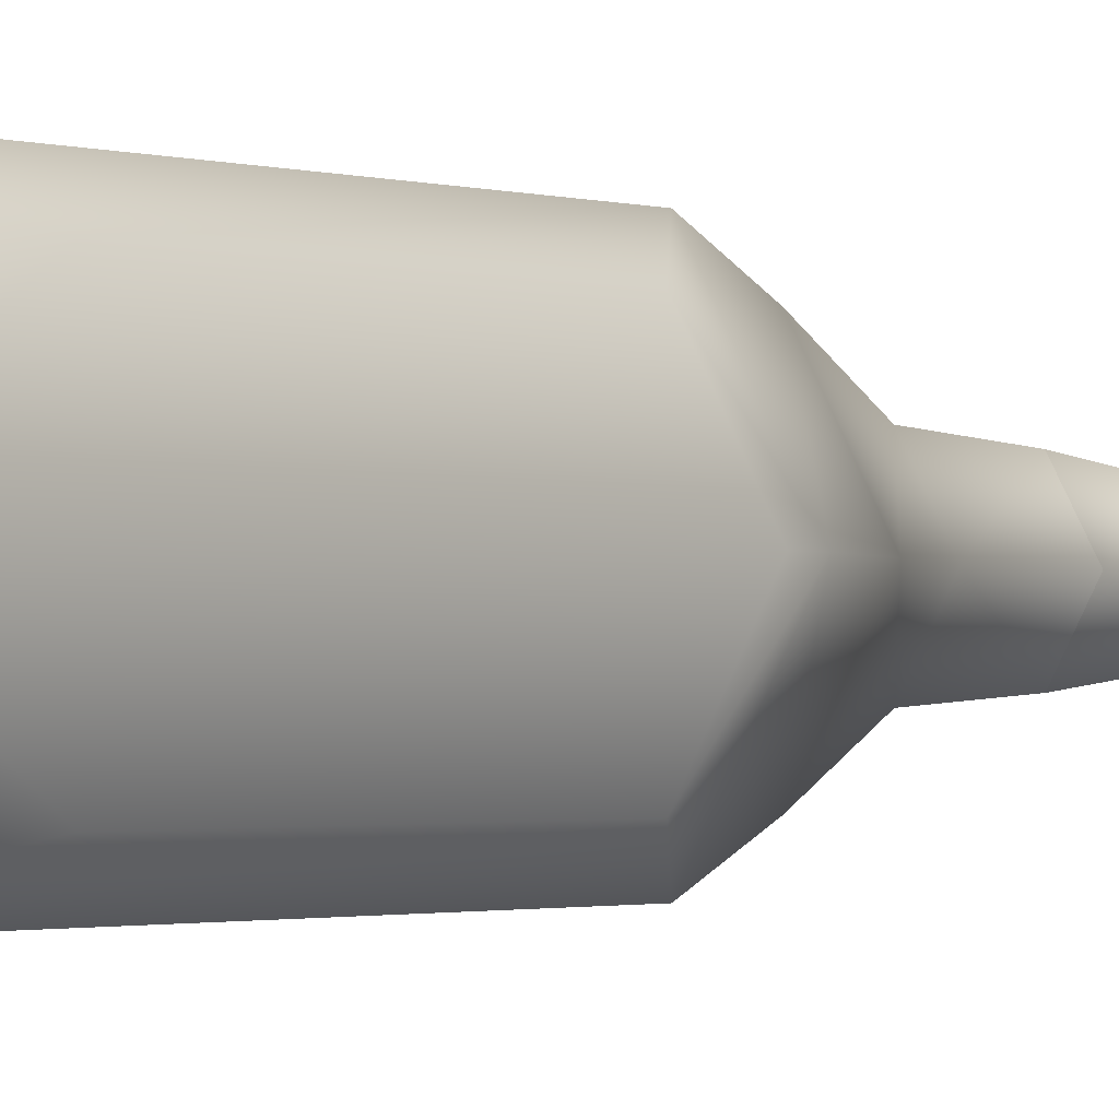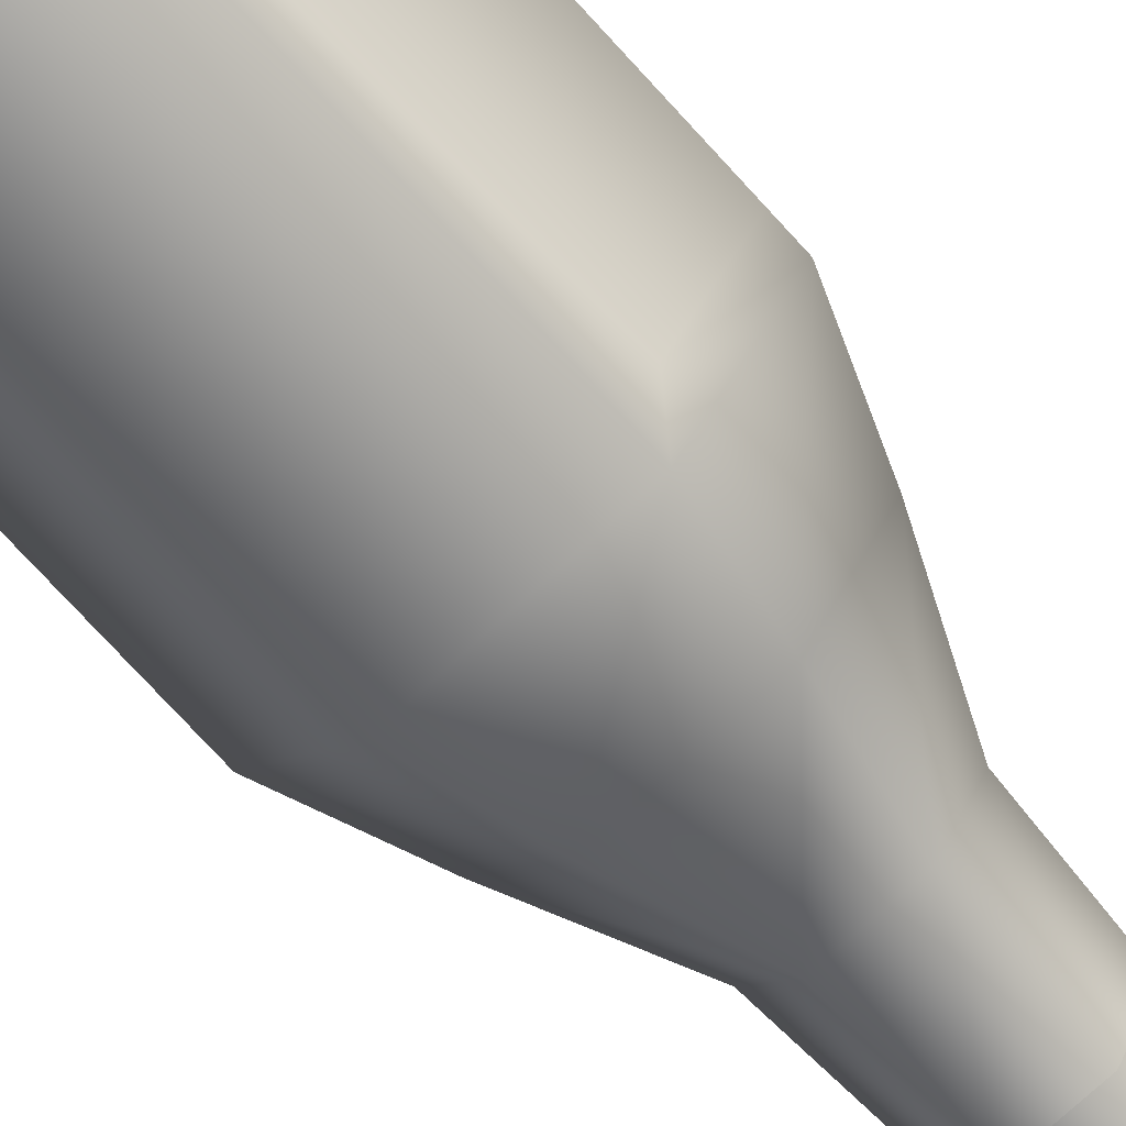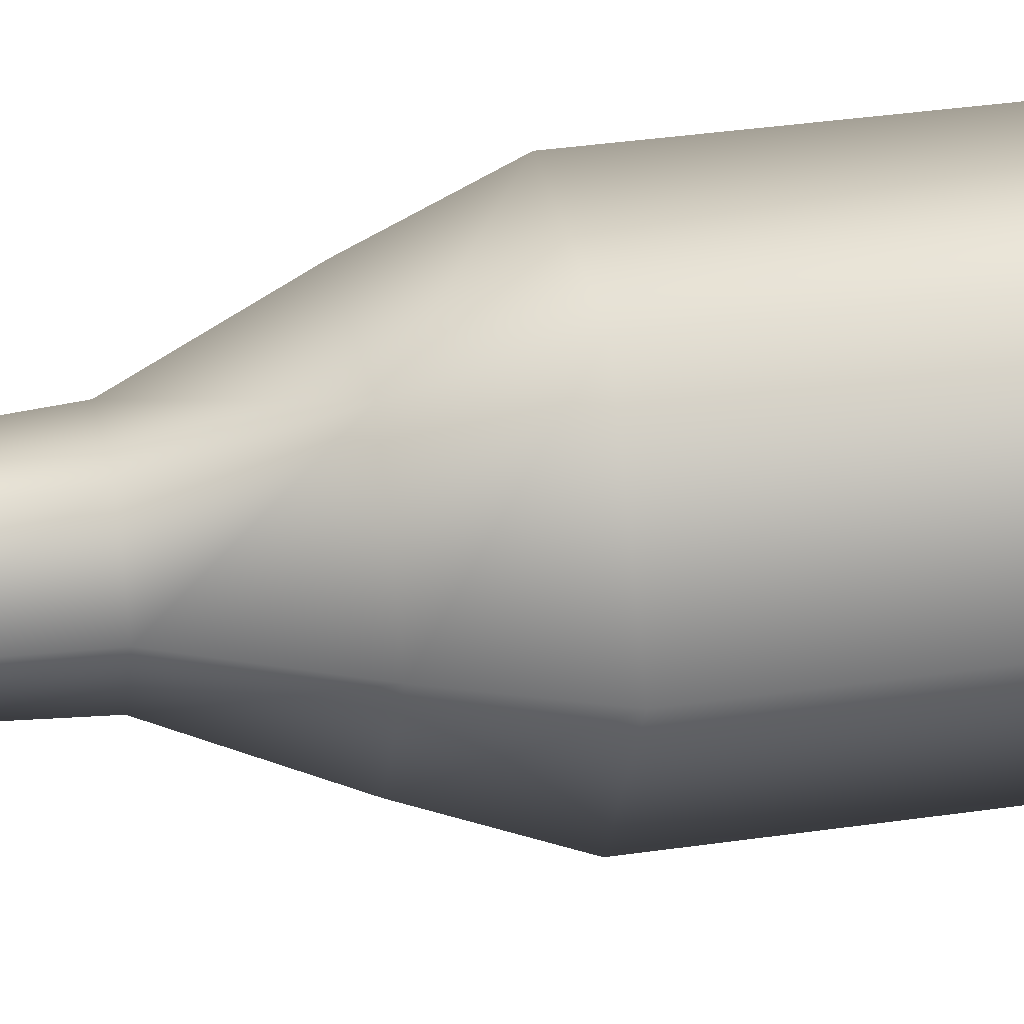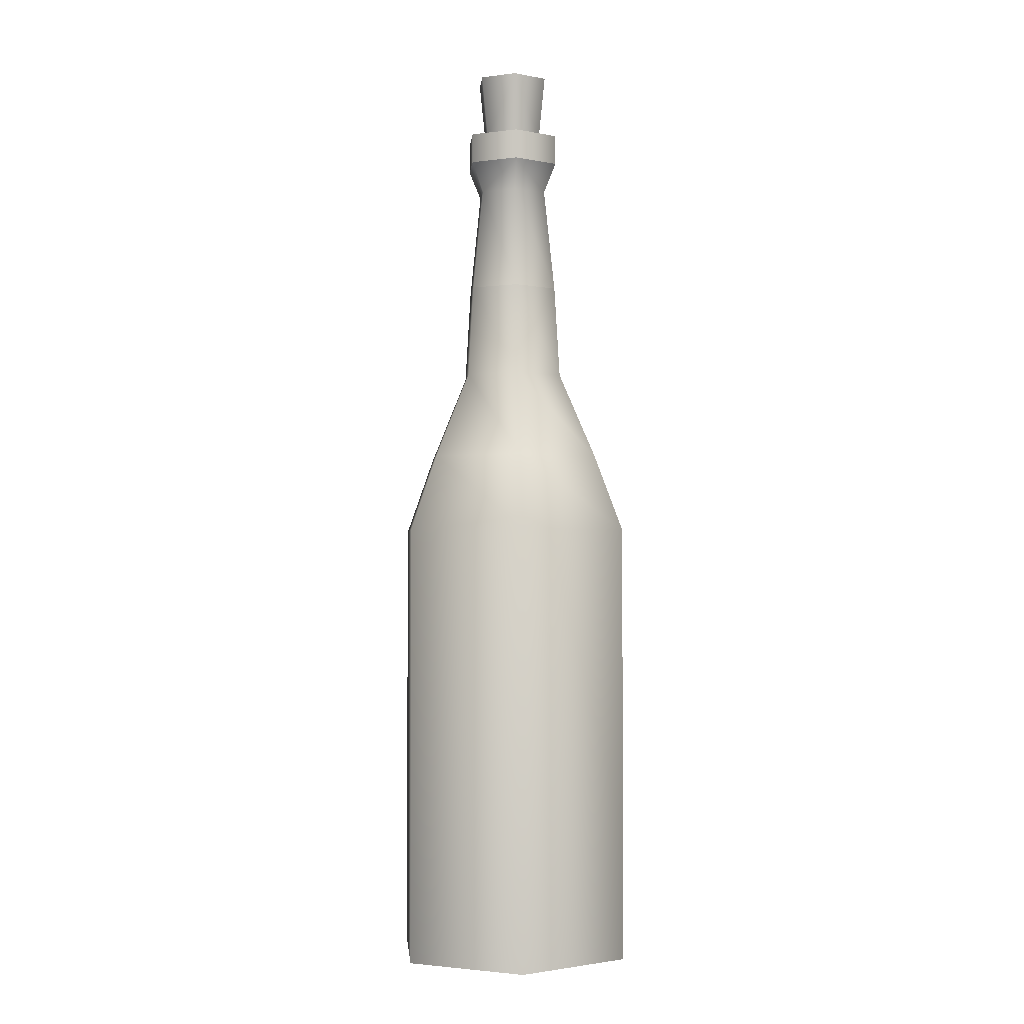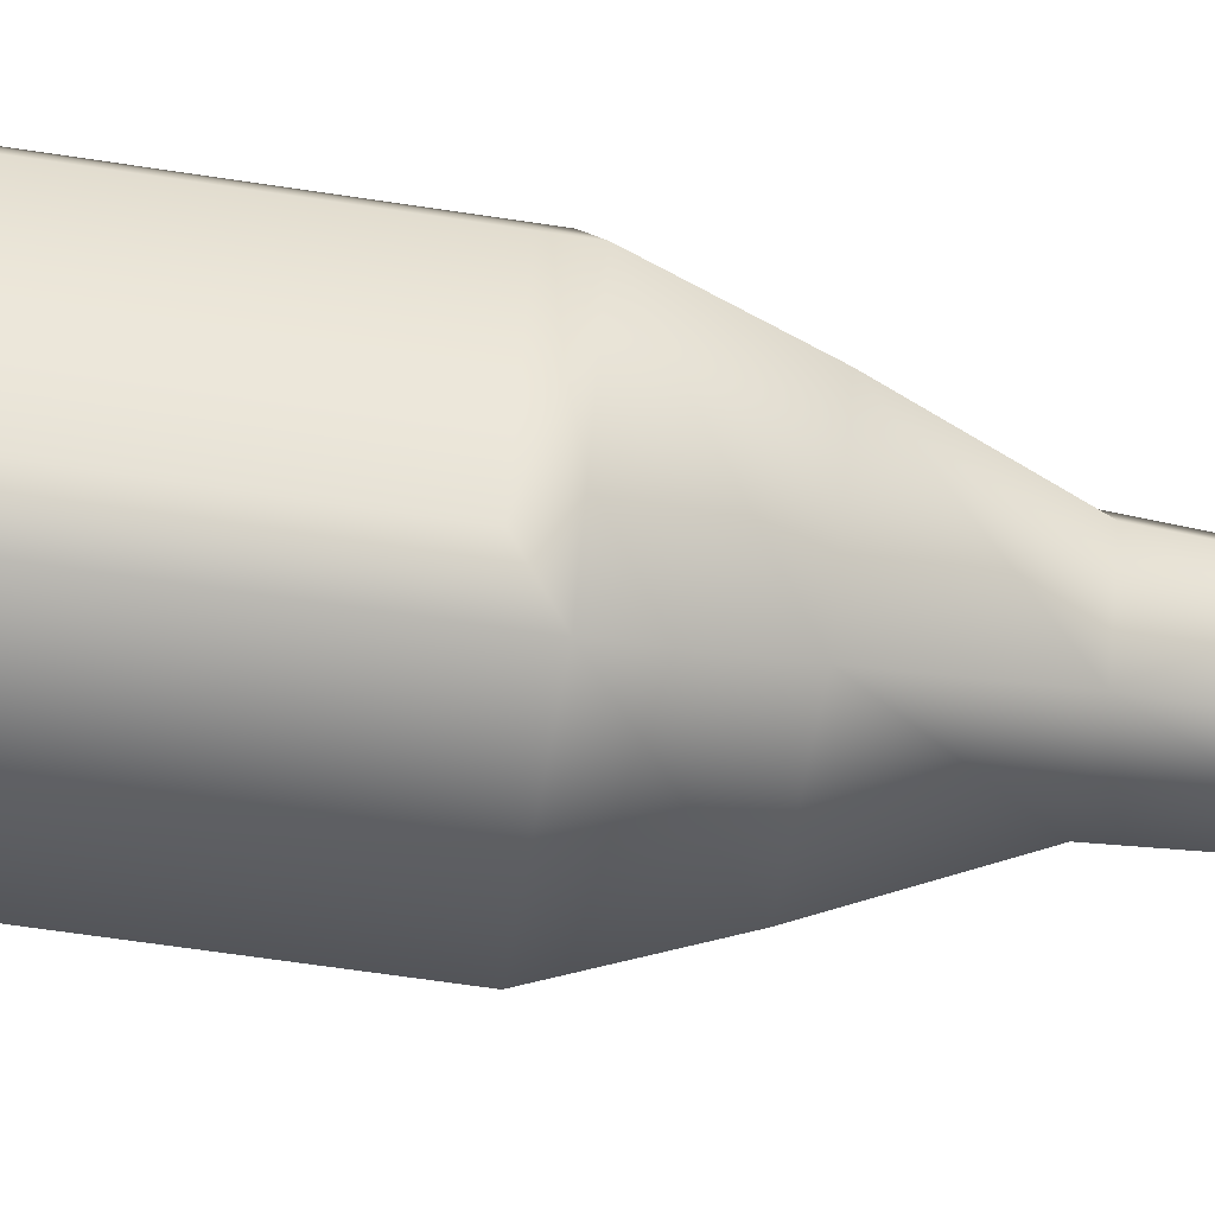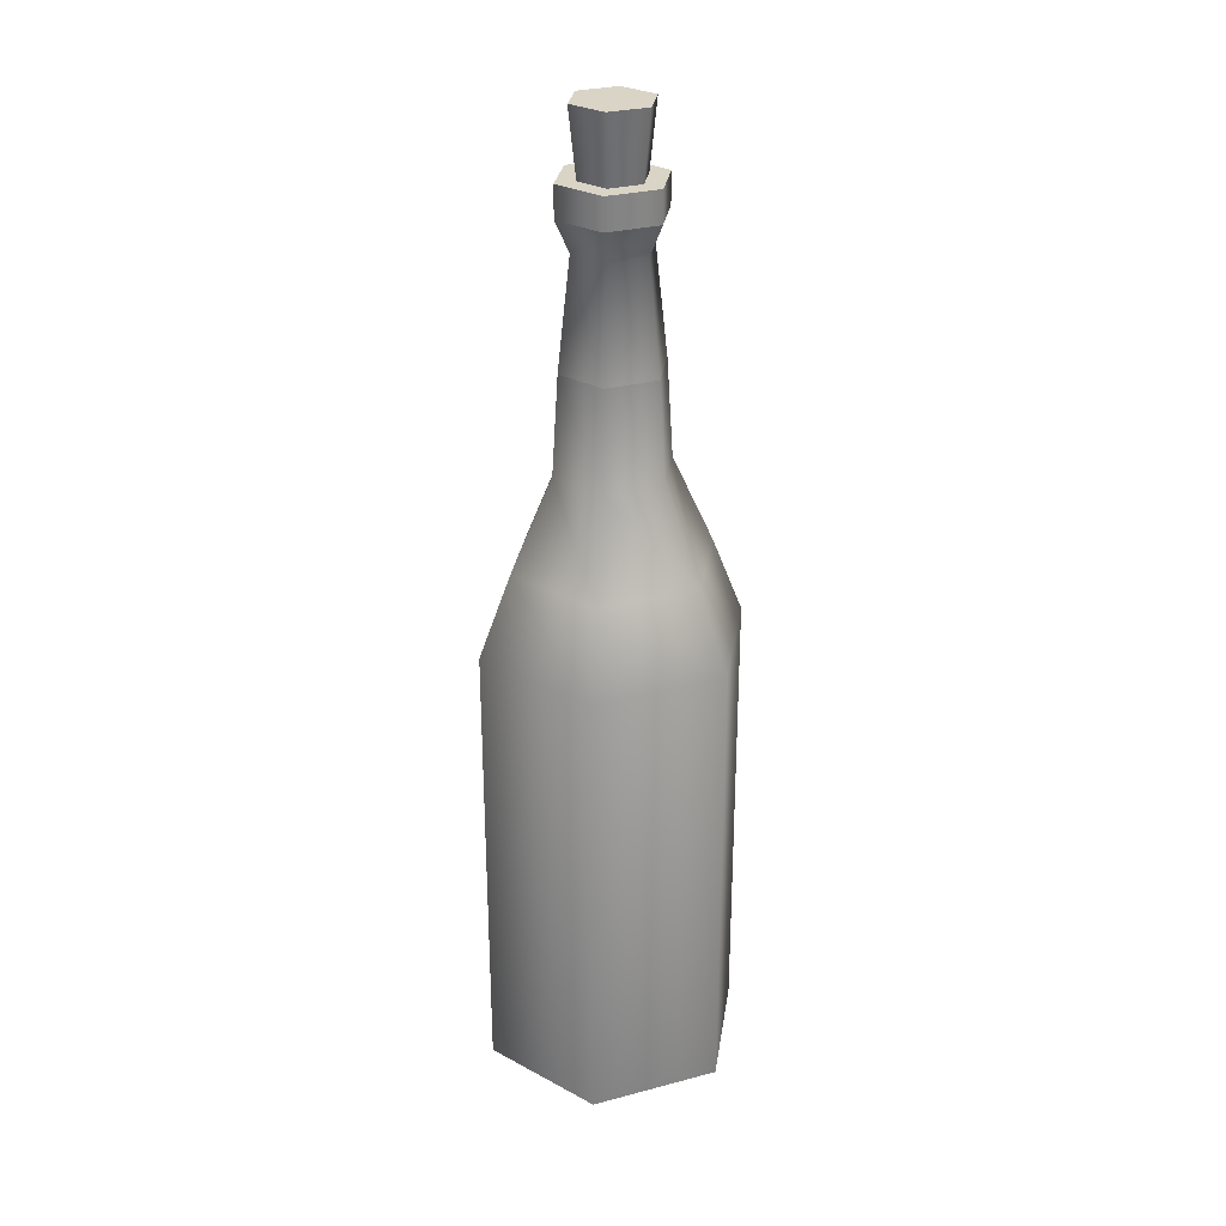
<metadata>
{"format":"obj","ext":"obj","renderer":"f3d","projection":"perspective","resolution":1024,"background":"white","views":[{"elev":-1.4,"azim":40.0,"up":"+Z"},{"elev":-75.5,"azim":42.5,"up":"+Z"},{"elev":33.5,"azim":-101.5,"up":"+Z"},{"elev":-2.0,"azim":-95.0,"up":"+Y"},{"elev":-55.3,"azim":80.5,"up":"+Z"},{"elev":28.9,"azim":-81.5,"up":"+Y"}]}
</metadata>
<code>
g wine-red
v 0.0477 0 -0.08262 1 1 1
v -0.0477 0 -0.08262 1 1 1
v 0.02615 0.01832 -0.04529 1 1 1
v -0.02615 0.01832 -0.04529 1 1 1
v 0.03748 0.5282 0 1 1 1
v 0.04202 0.4581 0 1 1 1
v 0.01874 0.5282 0.03246 1 1 1
v 0.02101 0.4581 0.03639 1 1 1
v 0.02101 0.4581 -0.03639 1 1 1
v 0.01874 0.5282 -0.03246 1 1 1
v -0.02101 0.4581 0.03639 1 1 1
v -0.01874 0.5282 0.03246 1 1 1
v -0.04202 0.4581 0 1 1 1
v -0.03748 0.5282 0 1 1 1
v 0.0477 0 0.08262 1 1 1
v 0.02615 0.01832 0.04529 1 1 1
v -0.0477 0 0.08262 1 1 1
v -0.02615 0.01832 0.04529 1 1 1
v 0.0954 0 0 1 1 1
v 0.05229 0.01832 0 1 1 1
v -0.05229 0.01832 0 1 1 1
v -0.0954 0 0 1 1 1
v -0.02101 0.4581 -0.03639 1 1 1
v -0.01874 0.5282 -0.03246 1 1 1
v -0.0477 0.334 -0.08262 1 1 1
v 0.0477 0.334 -0.08262 1 1 1
v 0.0954 0.3175 -7.219e-16 1 1 1
v 0.05962 0.3175 0.06196 1 1 1
v 0.0954 0.334 0 1 1 1
v 0.0477 0.334 0.08262 1 1 1
v 0.05962 0.1223 0.06196 1 1 1
v 0.0954 0.1223 -7.219e-16 1 1 1
v -0.0477 0.334 0.08262 1 1 1
v 0.05962 0.3175 -0.06196 1 1 1
v 0.05962 0.1223 -0.06196 1 1 1
v -0.0954 0.334 0 1 1 1
v -0.03615 0.3921 -0.06262 1 1 1
v 0.03615 0.3921 -0.06262 1 1 1
v -0.03615 0.3921 0.06262 1 1 1
v 0.03615 0.3921 0.06262 1 1 1
v -0.0723 0.3921 0 1 1 1
v 0.0723 0.3921 0 1 1 1
v 0.01424 0.6065 -0.02467 1 1 1
v 0.02848 0.6065 0 1 1 1
v -0.01424 0.6065 -0.02467 1 1 1
v -0.01923 0.6289 -0.0333 1 1 1
v 0.01923 0.6289 -0.0333 1 1 1
v -0.01923 0.6513 -0.0333 1 1 1
v 0.01923 0.6513 -0.0333 1 1 1
v -0.02848 0.6065 0 1 1 1
v -0.01424 0.6065 0.02467 1 1 1
v 0.03845 0.6513 0 1 1 1
v 0.03845 0.6289 0 1 1 1
v 0.01923 0.6513 0.0333 1 1 1
v 0.01923 0.6289 0.0333 1 1 1
v -0.03845 0.6289 0 1 1 1
v -0.01923 0.6513 0.0333 1 1 1
v -0.03845 0.6513 0 1 1 1
v 0.01424 0.6065 0.02467 1 1 1
v -0.01923 0.6289 0.0333 1 1 1
v 0.02903 0.6989 0 1 1 1
v 0.01451 0.6989 0.02514 1 1 1
v 0.01451 0.6989 -0.02514 1 1 1
v -0.01451 0.6989 -0.02514 1 1 1
v -0.01451 0.6989 0.02514 1 1 1
v -0.02903 0.6989 0 1 1 1
v -0.02379 0.6513 0 1 1 1
v -0.0119 0.6513 0.02061 1 1 1
v 0.02379 0.6513 0 1 1 1
v 0.0119 0.6513 0.02061 1 1 1
v 0.0119 0.6513 -0.02061 1 1 1
v -0.0119 0.6513 -0.02061 1 1 1
v 0.05962 0.3175 -0.06196 1 1 1
v 0.05962 0.1223 -0.06196 1 1 1
v 0.05962 0.3175 0.06196 1 1 1
v 0.05962 0.1223 0.06196 1 1 1
f 3 2 1
f 2 3 4
f 7 6 5
f 6 7 8
f 10 6 9
f 6 10 5
f 7 11 8
f 11 7 12
f 11 14 13
f 14 11 12
f 17 16 15
f 16 17 18
f 15 20 19
f 20 15 16
f 17 21 18
f 21 17 22
f 20 1 19
f 1 20 3
f 16 3 20
f 3 16 18
f 3 18 4
f 4 18 21
f 13 24 23
f 24 13 14
f 24 9 23
f 9 24 10
f 21 2 4
f 2 21 22
f 25 1 2
f 1 25 26
f 29 28 27
f 28 29 30
f 28 30 31
f 15 31 30
f 19 31 15
f 31 19 32
f 30 17 15
f 17 30 33
f 34 29 27
f 34 26 29
f 26 34 1
f 35 1 34
f 1 35 19
f 19 35 32
f 17 36 22
f 36 17 33
f 22 25 2
f 25 22 36
f 37 26 25
f 26 37 38
f 30 39 33
f 39 30 40
f 33 41 36
f 41 33 39
f 40 29 42
f 29 40 30
f 38 29 26
f 29 38 42
f 36 37 25
f 37 36 41
f 8 42 6
f 42 8 40
f 9 42 38
f 42 9 6
f 23 38 37
f 38 23 9
f 41 23 37
f 23 41 13
f 39 13 41
f 13 39 11
f 8 39 40
f 39 8 11
f 43 5 10
f 5 43 44
f 46 43 45
f 43 46 47
f 48 47 46
f 47 48 49
f 12 50 14
f 50 12 51
f 54 53 52
f 53 54 55
f 45 56 46
f 56 45 50
f 49 54 52
f 54 49 48
f 54 48 57
f 57 48 58
f 55 44 53
f 44 55 59
f 14 45 24
f 45 14 50
f 56 48 46
f 48 56 58
f 52 47 49
f 47 52 53
f 53 43 47
f 43 53 44
f 51 56 50
f 56 51 60
f 59 12 7
f 12 59 51
f 60 58 56
f 58 60 57
f 54 60 55
f 60 54 57
f 55 51 59
f 51 55 60
f 59 5 44
f 5 59 7
f 45 10 24
f 10 45 43
f 63 62 61
f 62 63 64
f 62 64 65
f 65 64 66
f 68 66 67
f 66 68 65
f 62 69 61
f 69 62 70
f 61 71 63
f 71 61 69
f 62 68 70
f 68 62 65
f 72 66 64
f 66 72 67
f 64 71 72
f 71 64 63
f 27 74 73
f 74 27 32
f 75 32 27
f 32 75 76
g wine-red
f 3 2 1
f 2 3 4
f 7 6 5
f 6 7 8
f 10 6 9
f 6 10 5
f 7 11 8
f 11 7 12
f 11 14 13
f 14 11 12
f 17 16 15
f 16 17 18
f 15 20 19
f 20 15 16
f 17 21 18
f 21 17 22
f 20 1 19
f 1 20 3
f 16 3 20
f 3 16 18
f 3 18 4
f 4 18 21
f 13 24 23
f 24 13 14
f 24 9 23
f 9 24 10
f 21 2 4
f 2 21 22
f 25 1 2
f 1 25 26
f 29 28 27
f 28 29 30
f 28 30 31
f 15 31 30
f 19 31 15
f 31 19 32
f 30 17 15
f 17 30 33
f 34 29 27
f 34 26 29
f 26 34 1
f 35 1 34
f 1 35 19
f 19 35 32
f 17 36 22
f 36 17 33
f 22 25 2
f 25 22 36
f 37 26 25
f 26 37 38
f 30 39 33
f 39 30 40
f 33 41 36
f 41 33 39
f 40 29 42
f 29 40 30
f 38 29 26
f 29 38 42
f 36 37 25
f 37 36 41
f 8 42 6
f 42 8 40
f 9 42 38
f 42 9 6
f 23 38 37
f 38 23 9
f 41 23 37
f 23 41 13
f 39 13 41
f 13 39 11
f 8 39 40
f 39 8 11
f 43 5 10
f 5 43 44
f 46 43 45
f 43 46 47
f 48 47 46
f 47 48 49
f 12 50 14
f 50 12 51
f 54 53 52
f 53 54 55
f 45 56 46
f 56 45 50
f 49 54 52
f 54 49 48
f 54 48 57
f 57 48 58
f 55 44 53
f 44 55 59
f 14 45 24
f 45 14 50
f 56 48 46
f 48 56 58
f 52 47 49
f 47 52 53
f 53 43 47
f 43 53 44
f 51 56 50
f 56 51 60
f 59 12 7
f 12 59 51
f 60 58 56
f 58 60 57
f 54 60 55
f 60 54 57
f 55 51 59
f 51 55 60
f 59 5 44
f 5 59 7
f 45 10 24
f 10 45 43
f 63 62 61
f 62 63 64
f 62 64 65
f 65 64 66
f 68 66 67
f 66 68 65
f 62 69 61
f 69 62 70
f 61 71 63
f 71 61 69
f 62 68 70
f 68 62 65
f 72 66 64
f 66 72 67
f 64 71 72
f 71 64 63
f 27 74 73
f 74 27 32
f 75 32 27
f 32 75 76

</code>
